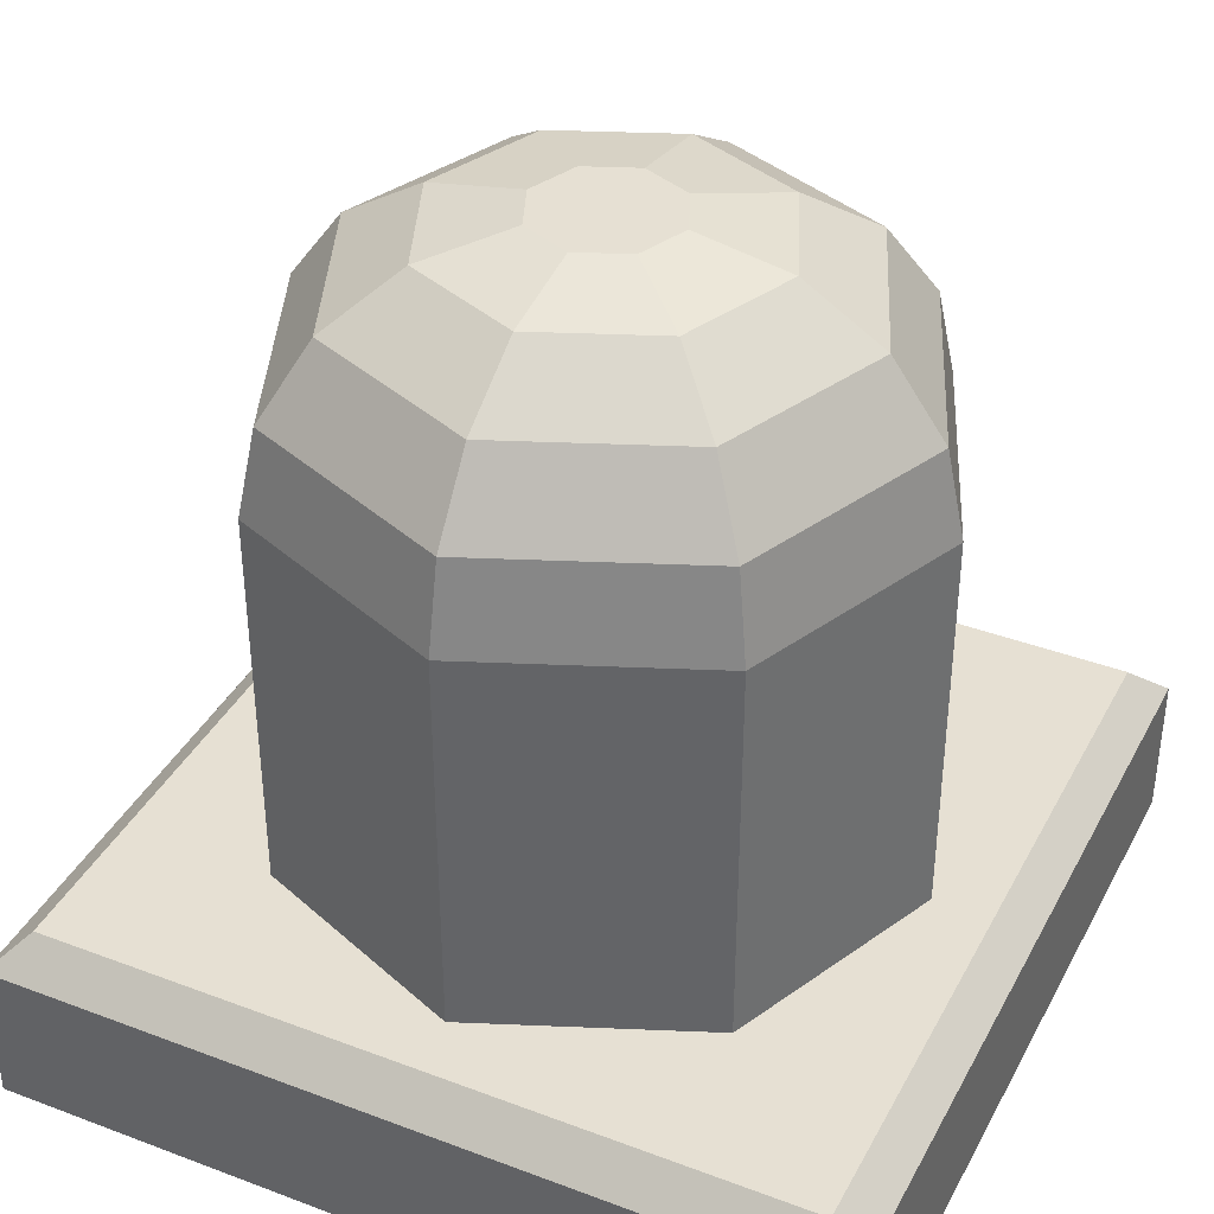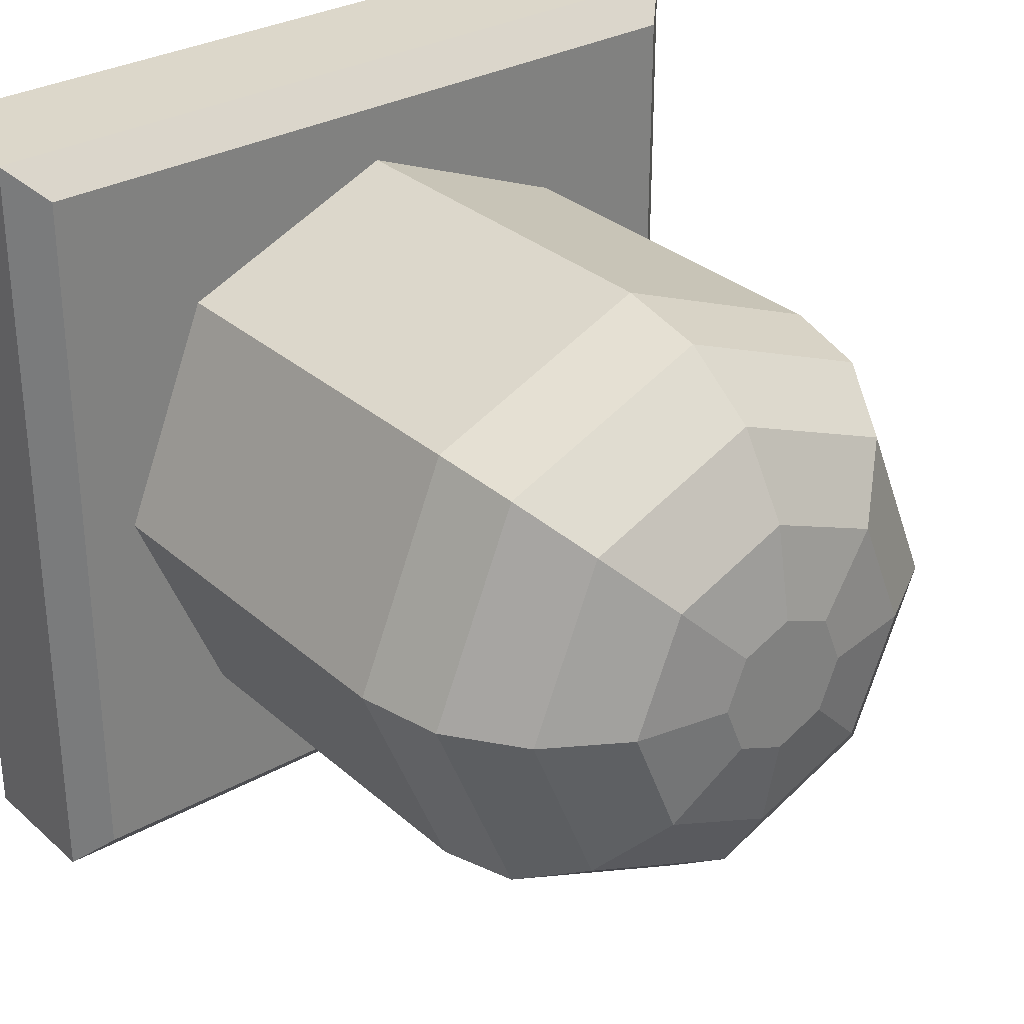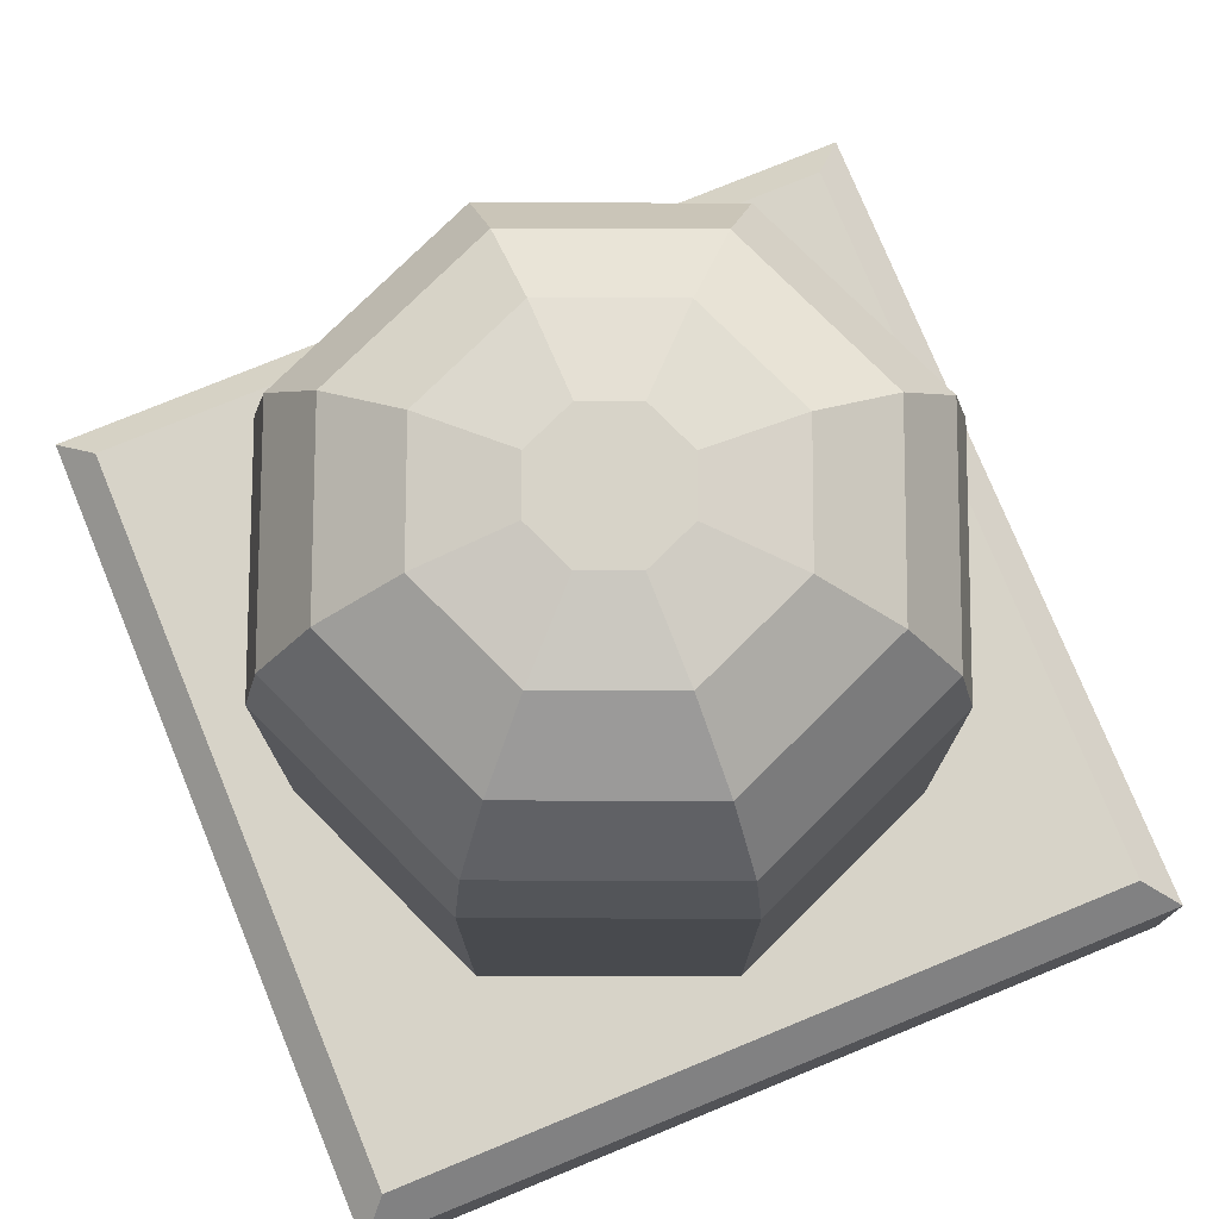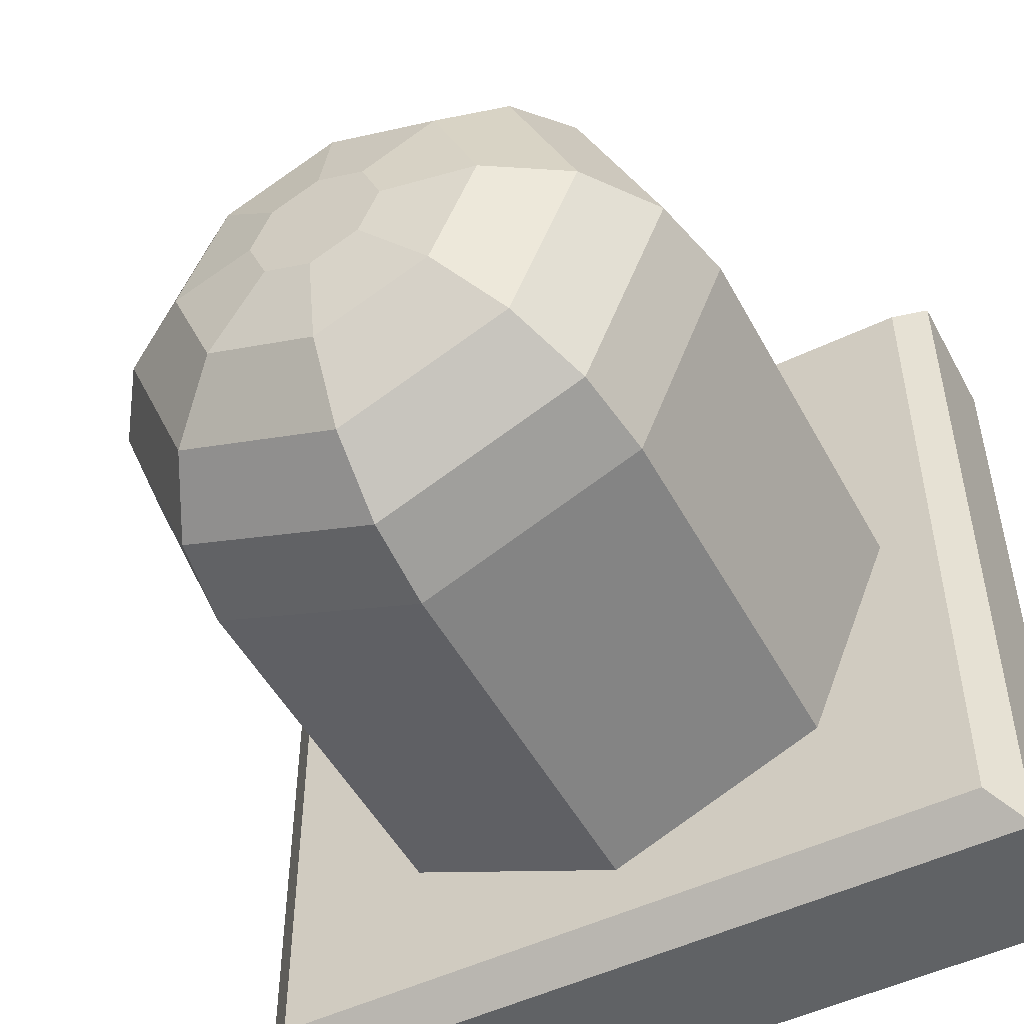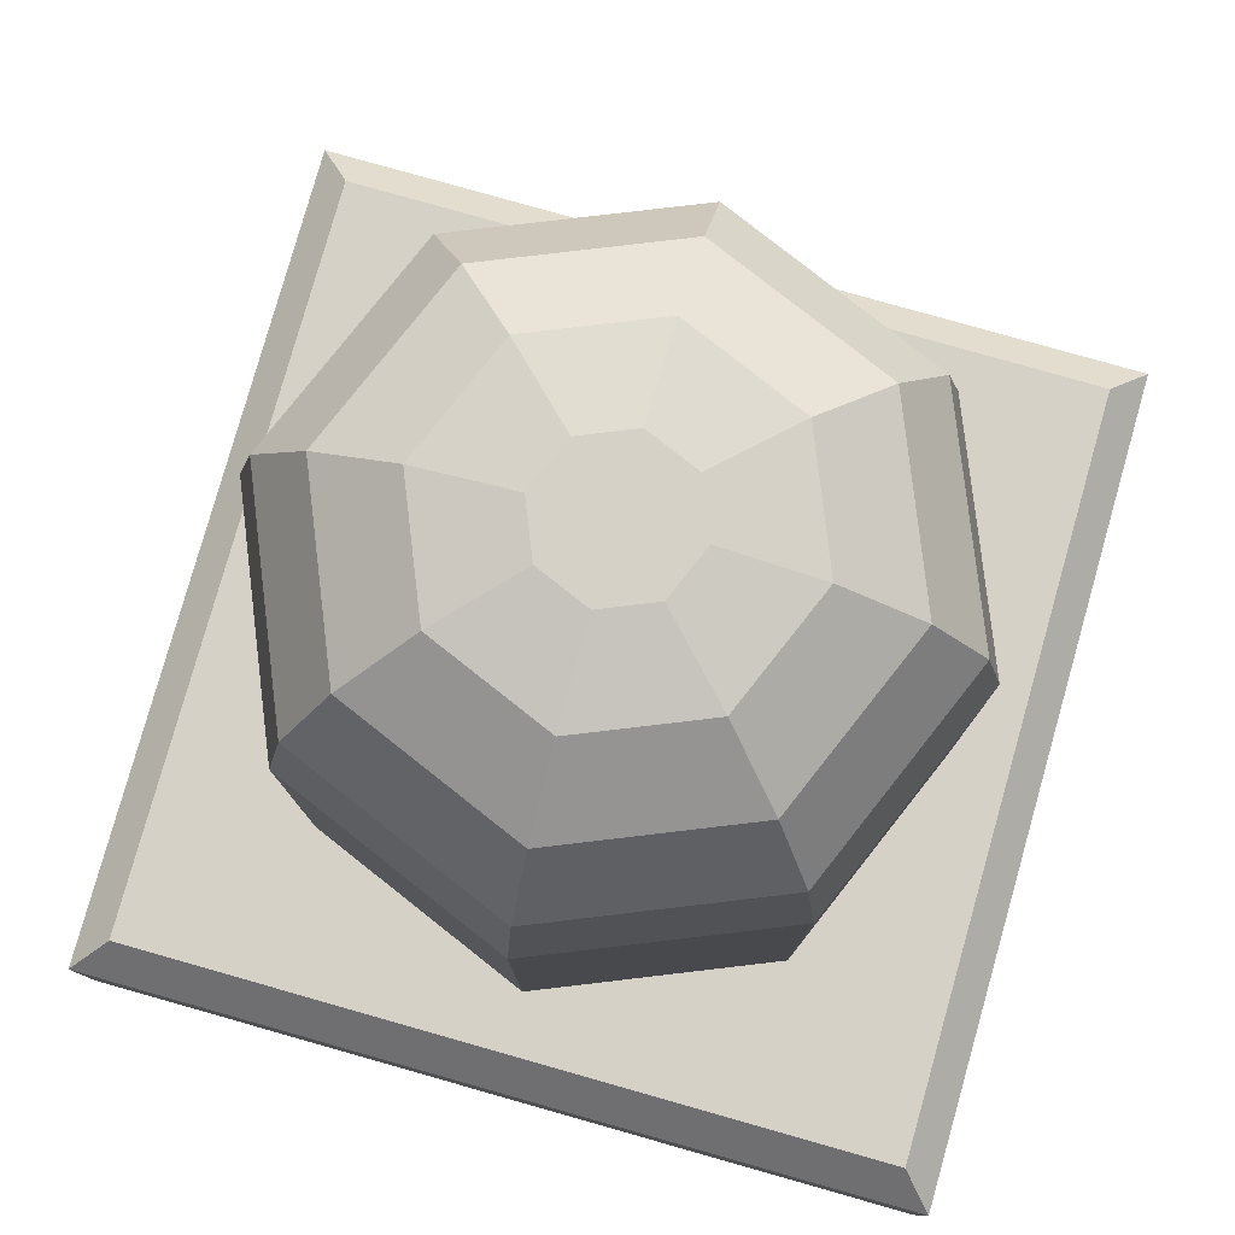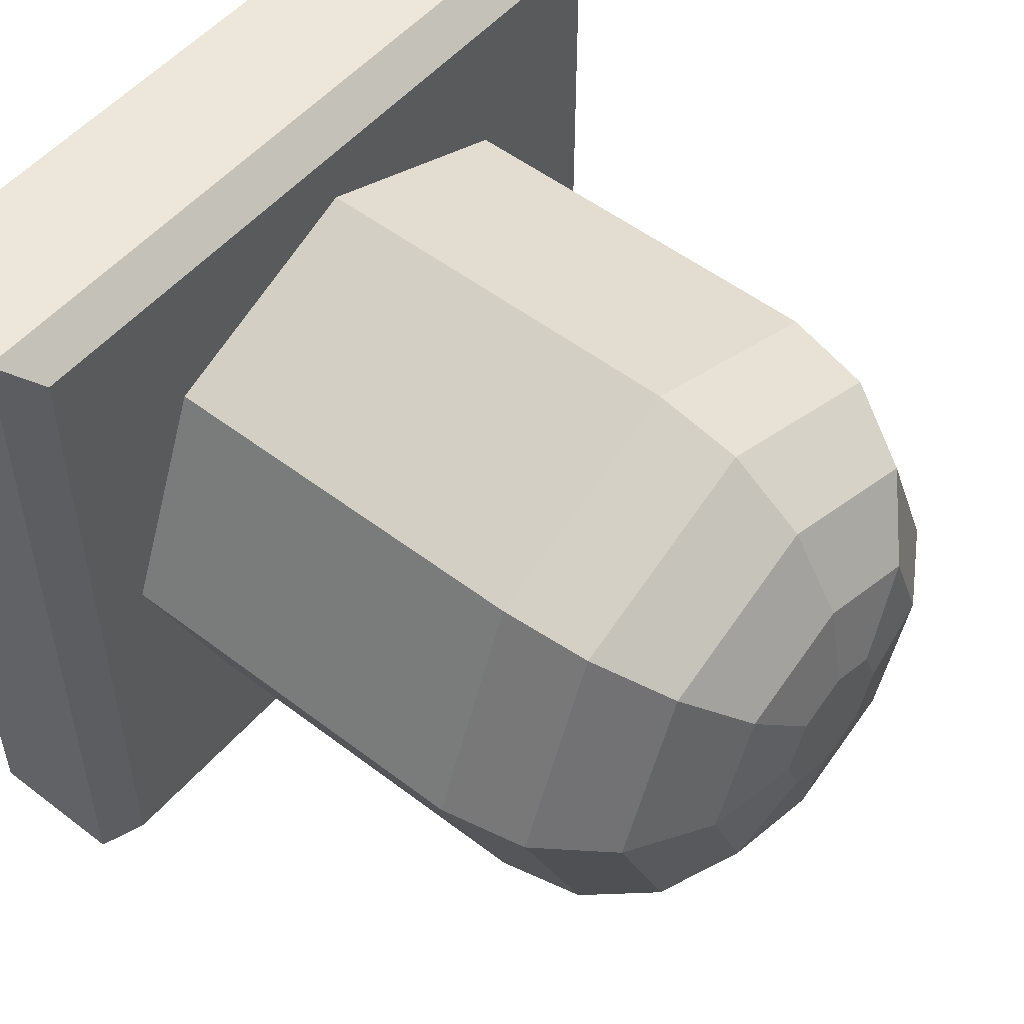
<metadata>
{"format":"obj","ext":"obj","renderer":"f3d","projection":"perspective","resolution":1024,"background":"white","views":[{"elev":38.4,"azim":25.5,"up":"+Y"},{"elev":30.8,"azim":141.2,"up":"+Z"},{"elev":76.7,"azim":-112.3,"up":"+Y"},{"elev":-50.5,"azim":-152.3,"up":"+Z"},{"elev":79.6,"azim":-74.2,"up":"+Y"},{"elev":52.5,"azim":129.5,"up":"+Z"}]}
</metadata>
<code>
o Plane
v -1.5 -1.5 1.5
v -1.5 -1.5 -1.5
v 1.5 -1.5 -1.5
v 1.5 -1.5 1.5
v 1.5 -0.9587 1.5
v -1.5 -0.9587 1.5
v -1.5 -0.9587 -1.5
v 1.5 -0.9587 -1.5
v 0.8218 -0.8335 -0.8218
v 1.375 -0.8335 -0.6874
v 1.375 -0.8335 -1.375
v 0.6874 -0.8335 -1.375
v 0 -0.8335 -1.162
v 0 0.6134 -1.162
v 0.8218 0.6134 -0.8218
v -1.375 -0.8335 1.375
v -1.375 -0.8335 0.6874
v -1.375 -0.8335 -0
v -1.375 -0.8335 -0.6874
v -1.375 -0.8335 -1.375
v 1.375 -0.8335 1.375
v 0.6874 -0.8335 1.375
v 0 -0.8335 1.375
v -0.6874 -0.8335 1.375
v 1.375 -0.8335 -0
v 1.375 -0.8335 0.6874
v -0.6874 -0.8335 -1.375
v 0 -0.8335 -1.375
v -0.8218 -0.8335 -0.8218
v -1.162 -0.8335 -0
v -0.8218 -0.8335 0.8218
v -0.8218 0.6134 0.8218
v -1.162 0.6134 0
v 0.8218 -0.8335 0.8218
v 1.162 -0.8335 -0
v -0.1836 1.447 0.1836
v 0 1.447 0.2596
v 0.1836 1.447 0.1836
v 0.2596 1.447 0
v 0.1836 1.447 -0.1836
v 0 1.447 -0.2596
v -0.1836 1.447 -0.1836
v -0.2596 1.447 0
v 0 -0.8335 1.162
v -0.8218 0.6134 -0.8218
v 1.162 0.6134 0
v 0.8218 0.6134 0.8218
v 0 0.6134 1.162
v -0.4278 1.384 0.4278
v 0 1.384 0.605
v -0.6348 1.203 0.6348
v 0 1.203 0.8978
v -0.7732 0.9325 0.7732
v 0 0.9325 1.093
v -0.605 1.384 0
v -0.8978 1.203 0
v -1.093 0.9325 0
v 0.4278 1.384 0.4278
v 0.6348 1.203 0.6348
v 0.7732 0.9325 0.7732
v 1.093 0.9325 0
v 0.8978 1.203 0
v 0.605 1.384 0
v -0.4278 1.384 -0.4278
v -0.6348 1.203 -0.6348
v -0.7732 0.9325 -0.7732
v 0 0.9325 -1.093
v 0 1.203 -0.8978
v 0 1.384 -0.605
v 0.7732 0.9325 -0.7732
v 0.6348 1.203 -0.6348
v 0.4278 1.384 -0.4278
f 1 2 3 4
f 1 4 5 6
f 3 2 7 8
f 9 10 11 12
f 9 13 14 15
f 4 3 8 5
f 7 6 16 17 18 19 20
f 6 5 21 22 23 24 16
f 5 8 11 10 25 26 21
f 8 7 20 27 28 12 11
f 2 1 6 7
f 29 13 28 27
f 30 31 32 33
f 34 26 25 35
f 36 37 38 39 40 41 42 43
f 23 22 34 44
f 22 21 26 34
f 17 31 30 18
f 16 24 31 17
f 24 23 44 31
f 19 29 27 20
f 18 30 29 19
f 29 30 33 45
f 13 9 12 28
f 35 25 10 9
f 35 9 15 46
f 34 35 46 47
f 44 34 47 48
f 31 44 48 32
f 37 36 49 50
f 50 49 51 52
f 52 51 53 54
f 54 53 32 48
f 36 43 55 49
f 49 55 56 51
f 51 56 57 53
f 53 57 33 32
f 38 37 50 58
f 58 50 52 59
f 59 52 54 60
f 60 54 48 47
f 47 46 61 60
f 60 61 62 59
f 59 62 63 58
f 58 63 39 38
f 43 42 64 55
f 55 64 65 56
f 56 65 66 57
f 57 66 45 33
f 14 45 66 67
f 67 66 65 68
f 68 65 64 69
f 69 64 42 41
f 46 15 70 61
f 61 70 71 62
f 62 71 72 63
f 63 72 40 39
f 15 14 67 70
f 70 67 68 71
f 71 68 69 72
f 72 69 41 40
f 13 29 45 14

</code>
